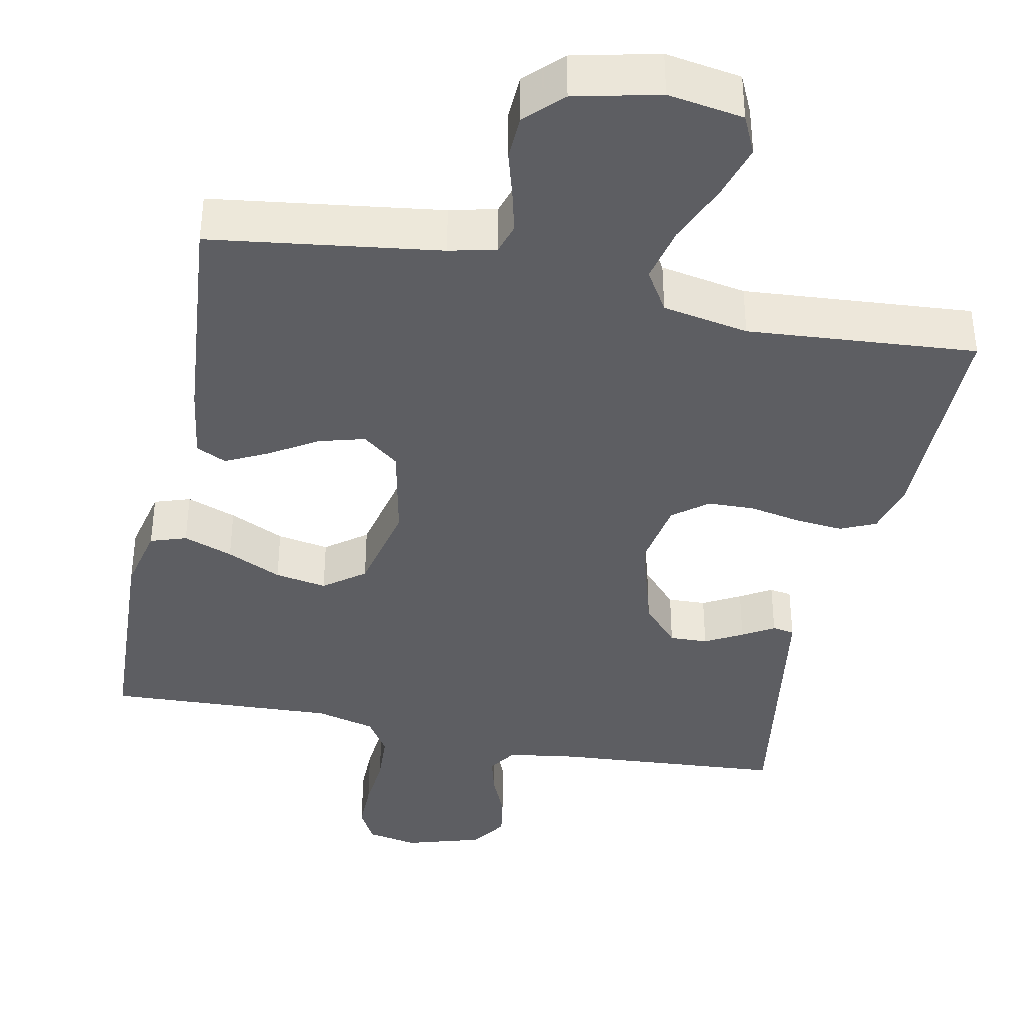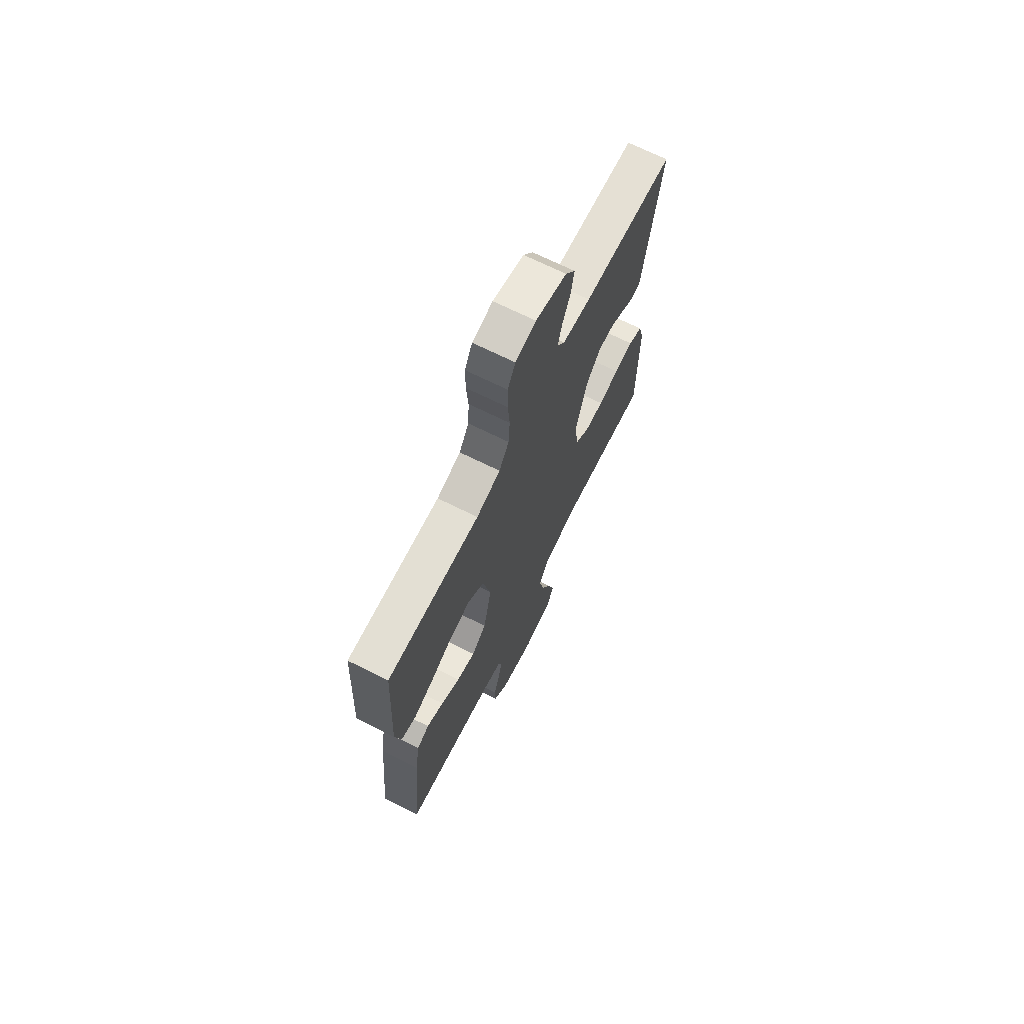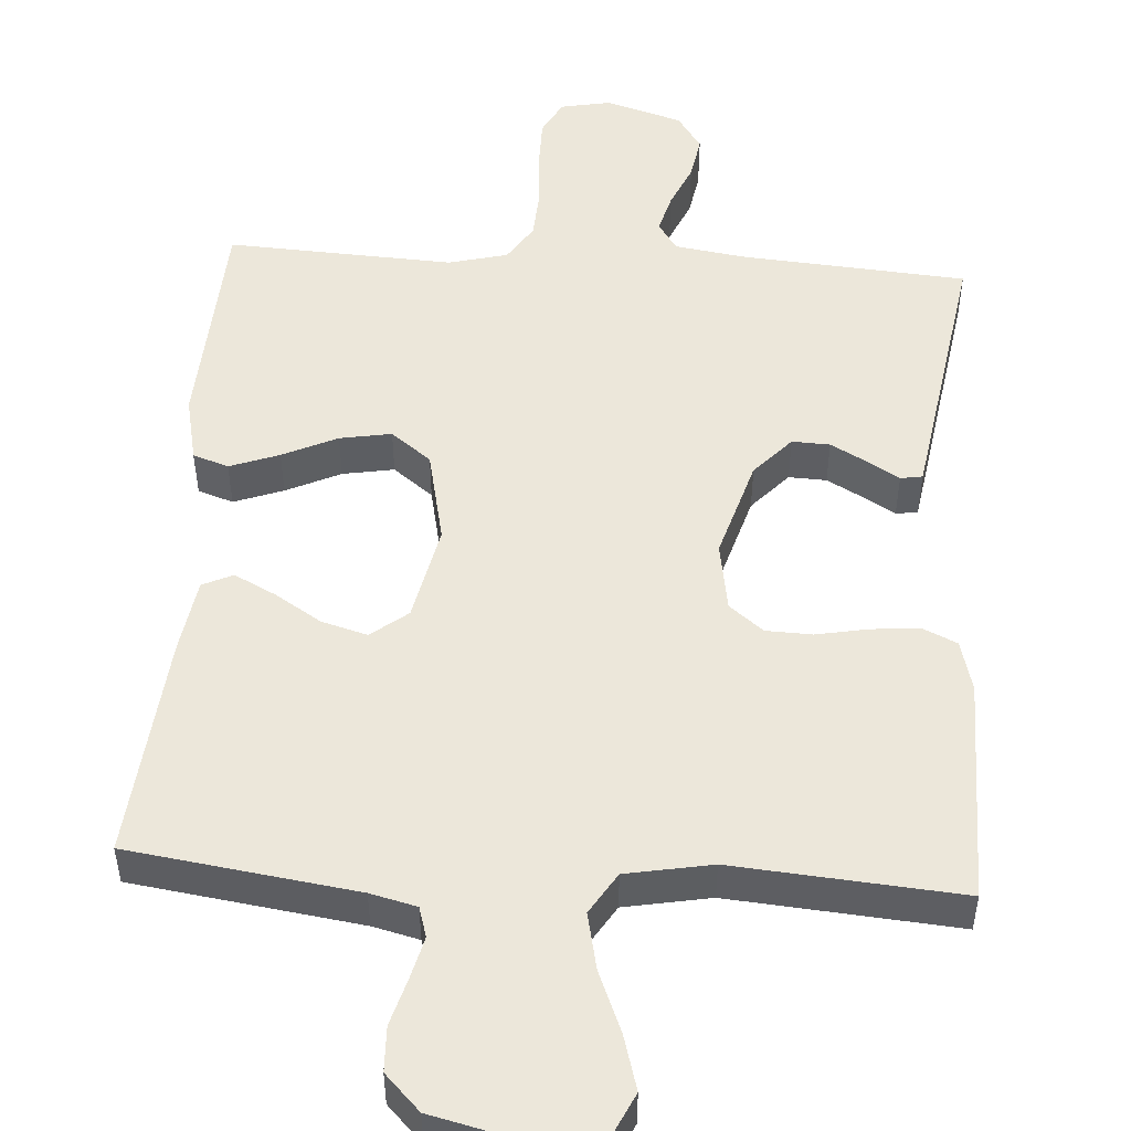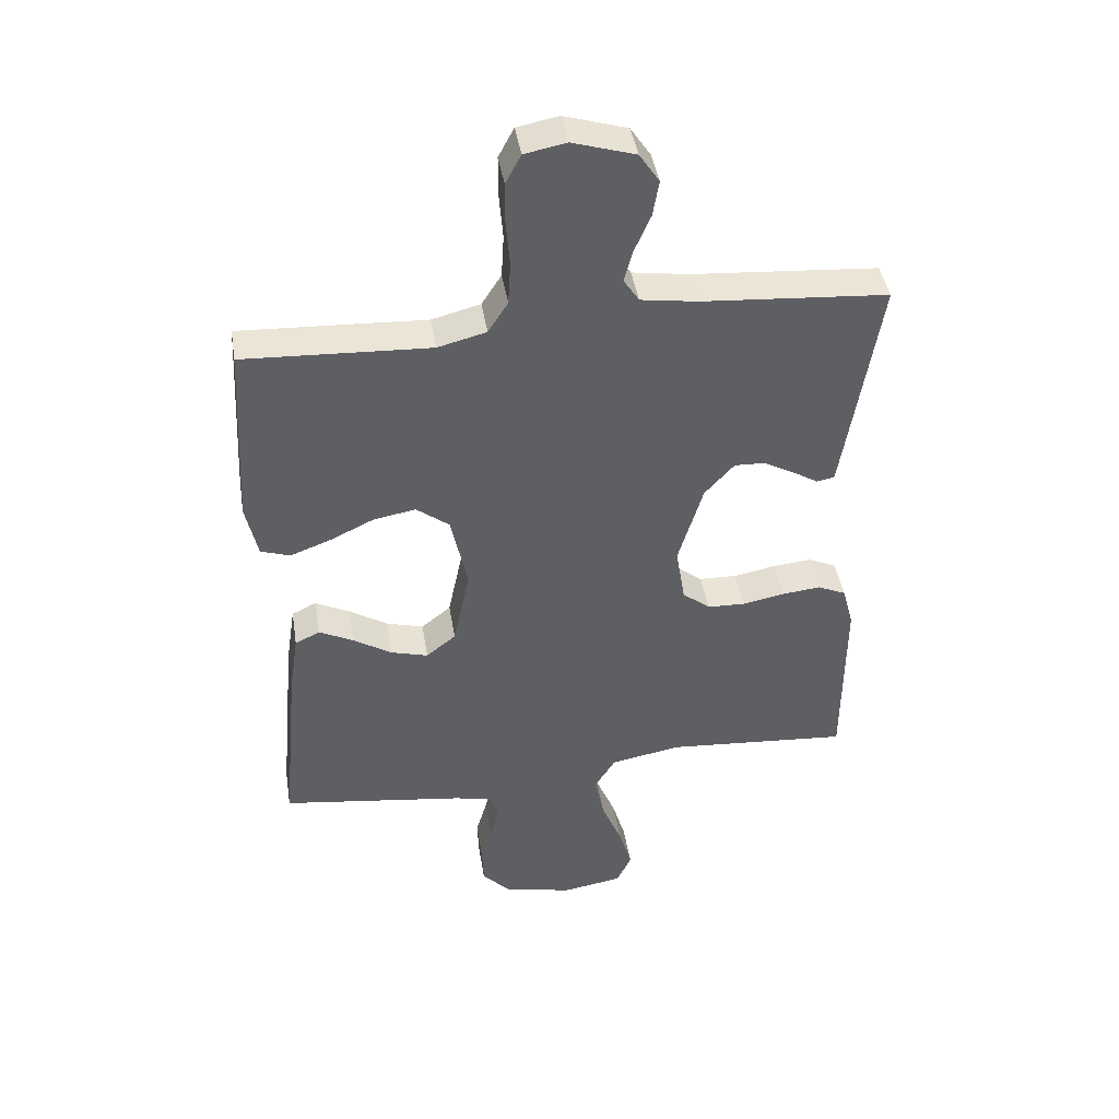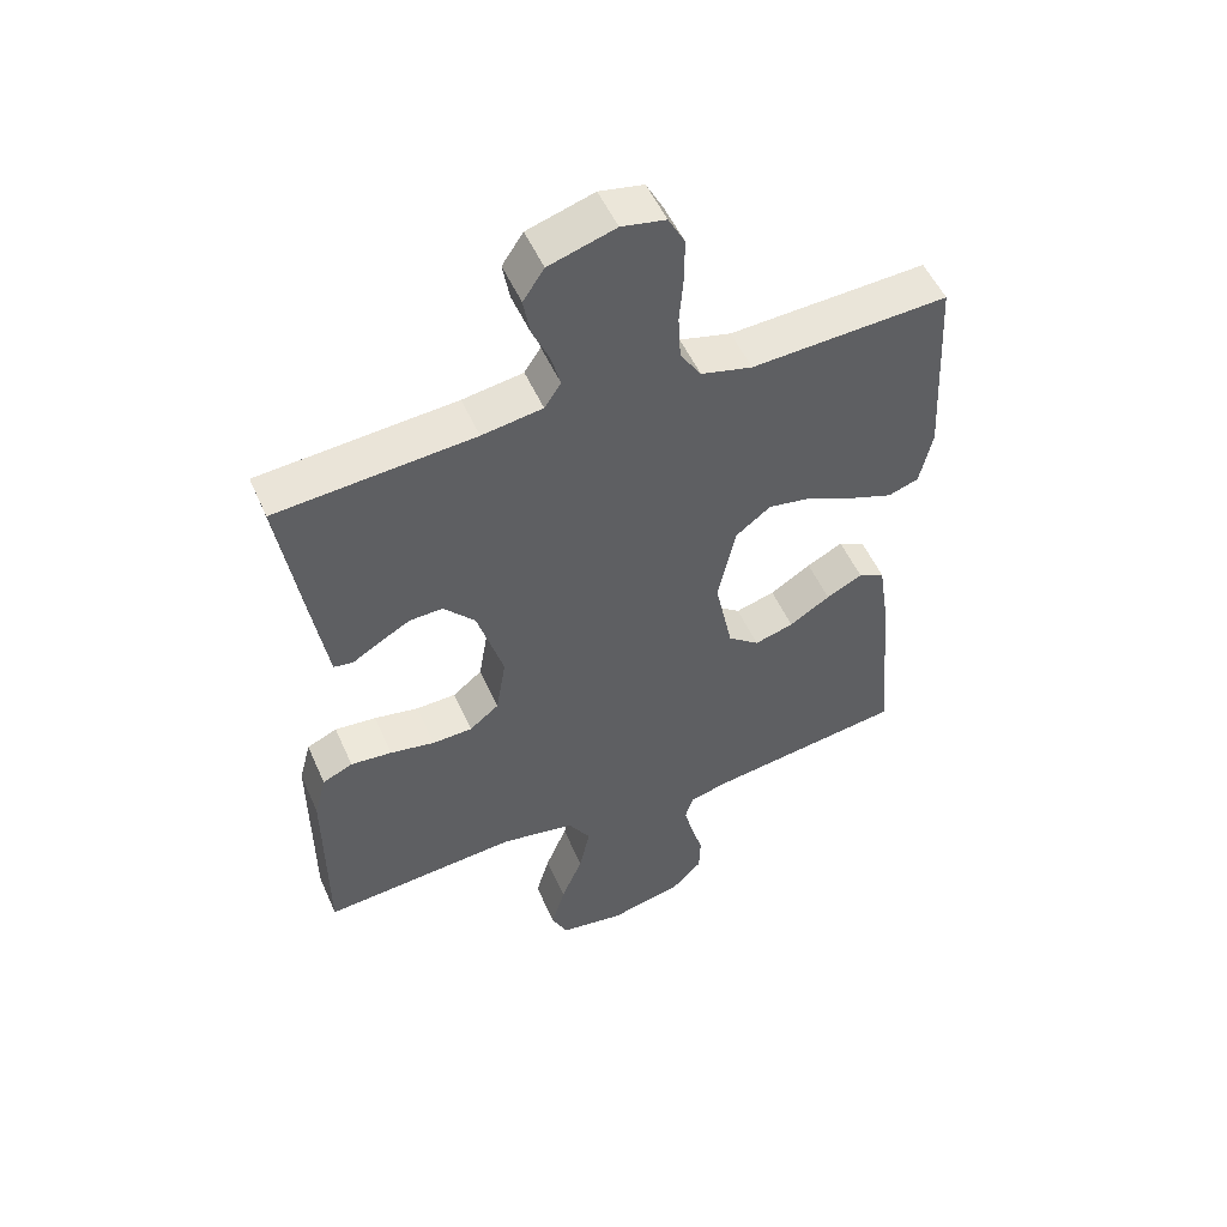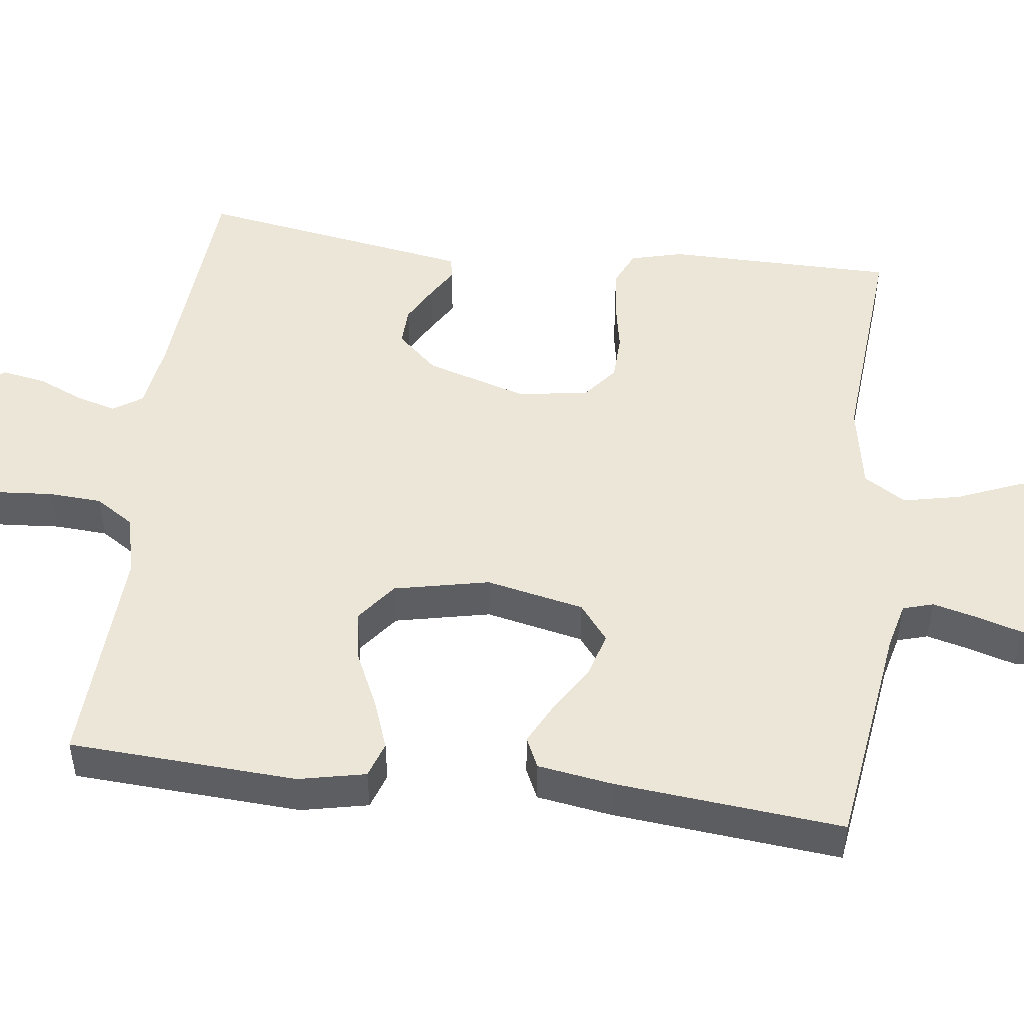
<metadata>
{"format":"obj","ext":"obj","renderer":"f3d","projection":"perspective","resolution":1024,"background":"white","views":[{"elev":-38.6,"azim":168.2,"up":"+Y"},{"elev":70.1,"azim":116.4,"up":"+Z"},{"elev":50.4,"azim":-176.2,"up":"+Y"},{"elev":43.2,"azim":170.8,"up":"+Z"},{"elev":52.4,"azim":-23.5,"up":"+Z"},{"elev":49.5,"azim":97.3,"up":"+Y"}]}
</metadata>
<code>
v -0.5 0.07 -0.5
v -0.501 0.07 -0.2
v -0.483 0.07 -0.132
v -0.437 0.07 -0.111
v -0.374 0.07 -0.117
v -0.306 0.07 -0.13
v -0.245 0.07 -0.128
v -0.2 0.07 -0.092
v -0.185 0.07 0
v -0.225 0.07 0.134
v -0.273 0.07 0.187
v -0.323 0.07 0.185
v -0.372 0.07 0.158
v -0.413 0.07 0.133
v -0.442 0.07 0.138
v -0.452 0.07 0.2
v -0.5 0.07 0.5
v -0.2 0.07 0.523
v -0.108 0.07 0.537
v -0.083 0.07 0.575
v -0.097 0.07 0.627
v -0.123 0.07 0.687
v -0.133 0.07 0.745
v -0.101 0.07 0.793
v 0 0.07 0.824
v 0.067 0.07 0.811
v 0.092 0.07 0.764
v 0.092 0.07 0.698
v 0.086 0.07 0.624
v 0.09 0.07 0.555
v 0.122 0.07 0.505
v 0.2 0.07 0.485
v 0.5 0.07 0.5
v 0.516 0.07 0.2
v 0.497 0.07 0.112
v 0.45 0.07 0.096
v 0.385 0.07 0.12
v 0.313 0.07 0.154
v 0.245 0.07 0.166
v 0.192 0.07 0.125
v 0.165 0.07 0
v 0.192 0.07 -0.129
v 0.24 0.07 -0.167
v 0.3 0.07 -0.15
v 0.362 0.07 -0.111
v 0.417 0.07 -0.083
v 0.457 0.07 -0.102
v 0.472 0.07 -0.2
v 0.5 0.07 -0.5
v 0.2 0.07 -0.542
v 0.139 0.07 -0.557
v 0.127 0.07 -0.597
v 0.141 0.07 -0.653
v 0.159 0.07 -0.715
v 0.157 0.07 -0.774
v 0.111 0.07 -0.821
v 0 0.07 -0.847
v -0.099 0.07 -0.831
v -0.123 0.07 -0.78
v -0.102 0.07 -0.707
v -0.069 0.07 -0.627
v -0.053 0.07 -0.552
v -0.087 0.07 -0.497
v -0.2 0.07 -0.476
v -0.5 0 -0.5
v -0.501 0 -0.2
v -0.483 0 -0.132
v -0.437 0 -0.111
v -0.374 0 -0.117
v -0.306 0 -0.13
v -0.245 0 -0.128
v -0.2 0 -0.092
v -0.185 0 0
v -0.225 0 0.134
v -0.273 0 0.187
v -0.323 0 0.185
v -0.372 0 0.158
v -0.413 0 0.133
v -0.442 0 0.138
v -0.452 0 0.2
v -0.5 0 0.5
v -0.2 0 0.523
v -0.108 0 0.537
v -0.083 0 0.575
v -0.097 0 0.627
v -0.123 0 0.687
v -0.133 0 0.745
v -0.101 0 0.793
v 0 0 0.824
v 0.067 0 0.811
v 0.092 0 0.764
v 0.092 0 0.698
v 0.086 0 0.624
v 0.09 0 0.555
v 0.122 0 0.505
v 0.2 0 0.485
v 0.5 0 0.5
v 0.516 0 0.2
v 0.497 0 0.112
v 0.45 0 0.096
v 0.385 0 0.12
v 0.313 0 0.154
v 0.245 0 0.166
v 0.192 0 0.125
v 0.165 0 0
v 0.192 0 -0.129
v 0.24 0 -0.167
v 0.3 0 -0.15
v 0.362 0 -0.111
v 0.417 0 -0.083
v 0.457 0 -0.102
v 0.472 0 -0.2
v 0.5 0 -0.5
v 0.2 0 -0.542
v 0.139 0 -0.557
v 0.127 0 -0.597
v 0.141 0 -0.653
v 0.159 0 -0.715
v 0.157 0 -0.774
v 0.111 0 -0.821
v 0 0 -0.847
v -0.099 0 -0.831
v -0.123 0 -0.78
v -0.102 0 -0.707
v -0.069 0 -0.627
v -0.053 0 -0.552
v -0.087 0 -0.497
v -0.2 0 -0.476
f 58 59 60 61
f 58 61 62
f 57 58 62
f 56 57 62
f 53 54 55 56
f 52 53 56 62
f 51 52 62 63
f 47 48 49 50
f 47 50 51 63
f 44 45 46 47
f 35 36 37 38
f 33 34 35 38
f 32 33 38 39
f 31 32 39 40
f 26 27 28 29
f 26 29 30
f 25 26 30
f 24 25 30
f 21 22 23 24
f 20 21 24 30
f 19 20 30 31
f 15 16 17 18
f 13 14 15 18
f 12 13 18 19
f 11 12 19 31
f 3 4 5 6
f 1 2 3 6
f 64 1 6 7
f 44 47 63 64
f 43 44 64
f 42 43 64 7
f 41 42 7 8
f 40 41 8 9
f 10 11 31 40
f 9 10 40
f 125 124 123 122
f 126 125 122
f 126 122 121
f 126 121 120
f 120 119 118 117
f 126 120 117 116
f 127 126 116 115
f 114 113 112 111
f 127 115 114 111
f 111 110 109 108
f 102 101 100 99
f 102 99 98 97
f 103 102 97 96
f 104 103 96 95
f 93 92 91 90
f 94 93 90
f 94 90 89
f 94 89 88
f 88 87 86 85
f 94 88 85 84
f 95 94 84 83
f 82 81 80 79
f 82 79 78 77
f 83 82 77 76
f 95 83 76 75
f 70 69 68 67
f 70 67 66 65
f 71 70 65 128
f 128 127 111 108
f 128 108 107
f 71 128 107 106
f 72 71 106 105
f 73 72 105 104
f 104 95 75 74
f 104 74 73
f 1 65 66 2
f 2 66 67 3
f 3 67 68 4
f 4 68 69 5
f 5 69 70 6
f 6 70 71 7
f 7 71 72 8
f 8 72 73 9
f 9 73 74 10
f 10 74 75 11
f 11 75 76 12
f 12 76 77 13
f 13 77 78 14
f 14 78 79 15
f 15 79 80 16
f 16 80 81 17
f 17 81 82 18
f 18 82 83 19
f 19 83 84 20
f 20 84 85 21
f 21 85 86 22
f 22 86 87 23
f 23 87 88 24
f 24 88 89 25
f 25 89 90 26
f 26 90 91 27
f 27 91 92 28
f 28 92 93 29
f 29 93 94 30
f 30 94 95 31
f 31 95 96 32
f 32 96 97 33
f 33 97 98 34
f 34 98 99 35
f 35 99 100 36
f 36 100 101 37
f 37 101 102 38
f 38 102 103 39
f 39 103 104 40
f 40 104 105 41
f 41 105 106 42
f 42 106 107 43
f 43 107 108 44
f 44 108 109 45
f 45 109 110 46
f 46 110 111 47
f 47 111 112 48
f 48 112 113 49
f 49 113 114 50
f 50 114 115 51
f 51 115 116 52
f 52 116 117 53
f 53 117 118 54
f 54 118 119 55
f 55 119 120 56
f 56 120 121 57
f 57 121 122 58
f 58 122 123 59
f 59 123 124 60
f 60 124 125 61
f 61 125 126 62
f 62 126 127 63
f 63 127 128 64
f 64 128 65 1

</code>
